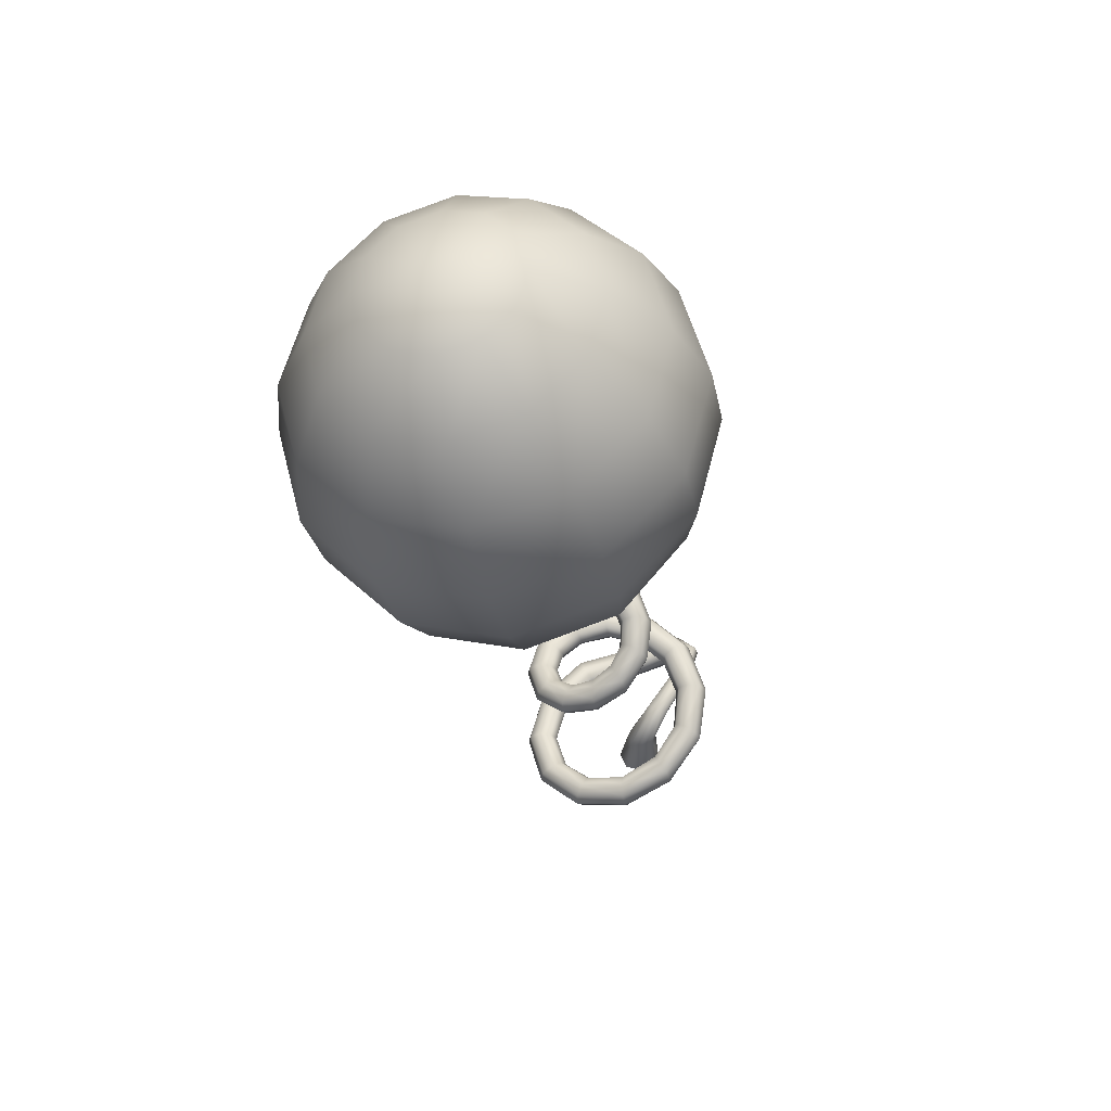
<metadata>
{"format":"obj","ext":"obj","renderer":"f3d","projection":"perspective","resolution":1024,"background":"white","views":[{"elev":-32.1,"azim":102.7,"up":"+Y"}]}
</metadata>
<code>
g default
v -1.096 0.375 -0.004586
v -1.11 0.3396 -0.004586
v -1.096 0.3043 -0.004586
v -1.06 0.2896 -0.004586
v -1.025 0.3043 -0.004586
v -1.01 0.3396 -0.004586
v -1.025 0.375 -0.004586
v -1.06 0.3896 -0.004586
v -1.052 0.3146 0.1781
v -1.066 0.284 0.1604
v -1.052 0.2534 0.1427
v -1.016 0.2407 0.1354
v -0.9811 0.2534 0.1427
v -0.9664 0.284 0.1604
v -0.9811 0.3146 0.1781
v -1.016 0.3273 0.1854
v -1.012 0.1766 0.3044
v -1.026 0.1589 0.2738
v -1.012 0.1413 0.2431
v -0.9764 0.1339 0.2305
v -0.9411 0.1413 0.2431
v -0.9264 0.1589 0.2738
v -0.9411 0.1766 0.3044
v -0.9764 0.1839 0.3171
v -0.9716 -0.001767 0.3416
v -0.9863 -0.001767 0.3063
v -0.9716 -0.001767 0.2709
v -0.9363 -0.001767 0.2563
v -0.9009 -0.001767 0.2709
v -0.8863 -0.001767 0.3063
v -0.9009 -0.001767 0.3416
v -0.9363 -0.001767 0.3563
v -0.9316 -0.1705 0.2877
v -0.9463 -0.1528 0.2571
v -0.9316 -0.1352 0.2265
v -0.8963 -0.1278 0.2138
v -0.8609 -0.1352 0.2265
v -0.8463 -0.1528 0.2571
v -0.8609 -0.1705 0.2877
v -0.8963 -0.1778 0.3004
v -0.8916 -0.286 0.1595
v -0.9063 -0.2553 0.1418
v -0.8916 -0.2247 0.1241
v -0.8563 -0.212 0.1168
v -0.8209 -0.2247 0.1241
v -0.8063 -0.2553 0.1418
v -0.8209 -0.286 0.1595
v -0.8563 -0.2986 0.1668
v -0.8515 -0.3225 -0.004584
v -0.8661 -0.2872 -0.004584
v -0.8515 -0.2518 -0.004584
v -0.8161 -0.2372 -0.004584
v -0.7808 -0.2518 -0.004583
v -0.7661 -0.2872 -0.004583
v -0.7808 -0.3225 -0.004583
v -0.8161 -0.3372 -0.004584
v -0.8115 -0.2702 -0.1595
v -0.8261 -0.2395 -0.1419
v -0.8115 -0.2089 -0.1242
v -0.7761 -0.1962 -0.1169
v -0.7408 -0.2089 -0.1242
v -0.7261 -0.2395 -0.1419
v -0.7408 -0.2702 -0.1595
v -0.7761 -0.2828 -0.1669
v -0.7713 -0.1521 -0.265
v -0.786 -0.1344 -0.2343
v -0.7713 -0.1167 -0.2037
v -0.736 -0.1094 -0.191
v -0.7006 -0.1167 -0.2037
v -0.686 -0.1344 -0.2343
v -0.7006 -0.1521 -0.265
v -0.736 -0.1594 -0.2776
v -0.7313 -0.001768 -0.2954
v -0.746 -0.001768 -0.2601
v -0.7313 -0.001768 -0.2247
v -0.696 -0.001768 -0.2101
v -0.6606 -0.001768 -0.2247
v -0.646 -0.001768 -0.2601
v -0.6606 -0.001768 -0.2954
v -0.696 -0.001768 -0.3101
v -0.6913 0.1396 -0.2495
v -0.706 0.1219 -0.2188
v -0.6913 0.1043 -0.1882
v -0.656 0.09694 -0.1755
v -0.6206 0.1043 -0.1882
v -0.606 0.1219 -0.2188
v -0.6206 0.1396 -0.2495
v -0.656 0.1469 -0.2621
v -0.6512 0.234 -0.1407
v -0.6658 0.2034 -0.123
v -0.6512 0.1728 -0.1054
v -0.6158 0.1601 -0.09804
v -0.5805 0.1728 -0.1054
v -0.5658 0.2034 -0.123
v -0.5805 0.234 -0.1407
v -0.6158 0.2467 -0.148
v -0.6112 0.2628 -0.004583
v -0.6258 0.2274 -0.004583
v -0.6112 0.1921 -0.004583
v -0.5758 0.1774 -0.004583
v -0.5405 0.1921 -0.004583
v -0.5258 0.2274 -0.004583
v -0.5405 0.2628 -0.004583
v -0.5758 0.2774 -0.004583
v -0.5712 0.2182 0.1224
v -0.5858 0.1876 0.1048
v -0.5712 0.157 0.08708
v -0.5358 0.1443 0.07976
v -0.5005 0.157 0.08708
v -0.4858 0.1876 0.1048
v -0.5005 0.2182 0.1224
v -0.5358 0.2309 0.1298
v -0.531 0.121 0.208
v -0.5457 0.1033 0.1774
v -0.531 0.0856 0.1467
v -0.4957 0.07828 0.1341
v -0.4603 0.0856 0.1467
v -0.4457 0.1033 0.1774
v -0.4603 0.121 0.208
v -0.4957 0.1283 0.2207
v -0.491 -0.001767 0.2312
v -0.5057 -0.001767 0.1958
v -0.491 -0.001767 0.1604
v -0.4557 -0.001767 0.1458
v -0.4203 -0.001767 0.1604
v -0.4057 -0.001767 0.1958
v -0.4203 -0.001767 0.2312
v -0.4557 -0.001767 0.2458
v -0.4509 -0.1154 0.1922
v -0.4655 -0.0977 0.1616
v -0.4509 -0.08002 0.131
v -0.4155 -0.0727 0.1183
v -0.3802 -0.08002 0.131
v -0.3655 -0.0977 0.1616
v -0.3802 -0.1154 0.1922
v -0.4155 -0.1227 0.2049
v -0.4109 -0.189 0.1035
v -0.4255 -0.1584 0.08583
v -0.4109 -0.1277 0.06815
v -0.3755 -0.1151 0.06083
v -0.3402 -0.1277 0.06815
v -0.3255 -0.1584 0.08583
v -0.3402 -0.189 0.1035
v -0.3755 -0.2017 0.1108
v -0.3709 -0.209 -0.004581
v -0.3855 -0.1737 -0.004581
v -0.3709 -0.1383 -0.004581
v -0.3355 -0.1237 -0.004581
v -0.3002 -0.1383 -0.004581
v -0.2855 -0.1737 -0.00458
v -0.3002 -0.209 -0.00458
v -0.3355 -0.2237 -0.004581
v -0.3307 -0.1771 -0.1058
v -0.3454 -0.1464 -0.08811
v -0.3307 -0.1158 -0.07043
v -0.2954 -0.1031 -0.06311
v -0.26 -0.1158 -0.07043
v -0.2454 -0.1464 -0.08811
v -0.26 -0.1771 -0.1058
v -0.2954 -0.1897 -0.1131
v -0.2907 -0.1011 -0.1766
v -0.3054 -0.08342 -0.146
v -0.2907 -0.06574 -0.1154
v -0.2554 -0.05842 -0.1027
v -0.22 -0.06574 -0.1154
v -0.2054 -0.08342 -0.146
v -0.22 -0.1011 -0.1766
v -0.2554 -0.1084 -0.1893
v -0.2506 -0.001768 -0.1988
v -0.2652 -0.001768 -0.1635
v -0.2506 -0.001768 -0.1281
v -0.2152 -0.001768 -0.1135
v -0.1799 -0.001768 -0.1281
v -0.1652 -0.001768 -0.1635
v -0.1799 -0.001768 -0.1988
v -0.2152 -0.001768 -0.2135
v -0.2106 0.09299 -0.1687
v -0.2252 0.07531 -0.1381
v -0.2106 0.05763 -0.1075
v -0.1752 0.05031 -0.09478
v -0.1399 0.05763 -0.1075
v -0.1252 0.07531 -0.1381
v -0.1399 0.09299 -0.1687
v -0.1752 0.1003 -0.1814
v -0.1706 0.1581 -0.09688
v -0.1852 0.1275 -0.0792
v -0.1706 0.09687 -0.06153
v -0.1352 0.08418 -0.0542
v -0.09988 0.09687 -0.06153
v -0.08524 0.1275 -0.0792
v -0.09988 0.1581 -0.09688
v -0.1352 0.1708 -0.1042
v -0.1304 0.1783 -0.004581
v -0.1451 0.143 -0.004581
v -0.1304 0.1076 -0.004581
v -0.09508 0.09298 -0.00458
v -0.05973 0.1076 -0.00458
v -0.04508 0.143 -0.00458
v -0.05973 0.1783 -0.00458
v -0.09508 0.193 -0.004581
v -0.09044 0.1497 0.08286
v -0.1051 0.1191 0.06518
v -0.09044 0.08845 0.0475
v -0.05509 0.07576 0.04018
v -0.01973 0.08845 0.0475
v -0.005086 0.1191 0.06518
v -0.01973 0.1497 0.08286
v -0.05509 0.1624 0.09018
v -0.05029 0.08357 0.1432
v -0.06493 0.06589 0.1126
v -0.05029 0.04822 0.082
v -0.01493 0.0409 0.06931
v 0.02043 0.04822 0.082
v 0.03507 0.06589 0.1126
v 0.02043 0.08357 0.1432
v -0.01493 0.0909 0.1559
v -0.01029 -0.001767 0.1612
v -0.02493 -0.001767 0.1258
v -0.01029 -0.001767 0.09045
v 0.02507 -0.001767 0.07581
v 0.06042 -0.001767 0.09045
v 0.07507 -0.001767 0.1258
v 0.06042 -0.001767 0.1612
v 0.02507 -0.001767 0.1758
v 0.0297 -0.08303 0.1362
v 0.01506 -0.06535 0.1056
v 0.0297 -0.04768 0.07494
v 0.06506 -0.04035 0.06225
v 0.1004 -0.04768 0.07494
v 0.1151 -0.06535 0.1056
v 0.1004 -0.08303 0.1362
v 0.06506 -0.09035 0.1489
v 0.06986 -0.1407 0.07563
v 0.05522 -0.1101 0.05795
v 0.06986 -0.07945 0.04027
v 0.1052 -0.06677 0.03295
v 0.1406 -0.07945 0.04027
v 0.1552 -0.1101 0.05795
v 0.1406 -0.1407 0.07563
v 0.1052 -0.1534 0.08295
v 0.1099 -0.1608 -0.004578
v 0.09521 -0.1255 -0.004578
v 0.1099 -0.09012 -0.004578
v 0.1452 -0.07548 -0.004578
v 0.1806 -0.09012 -0.004577
v 0.1952 -0.1255 -0.004577
v 0.1806 -0.1608 -0.004577
v 0.1452 -0.1755 -0.004577
v 0.1499 -0.1372 -0.08275
v 0.1352 -0.1065 -0.06507
v 0.1499 -0.07592 -0.04739
v 0.1852 -0.06324 -0.04007
v 0.2206 -0.07592 -0.04739
v 0.2352 -0.1065 -0.06507
v 0.2206 -0.1372 -0.08275
v 0.1852 -0.1498 -0.09007
v 0.19 -0.07884 -0.1381
v 0.1754 -0.06116 -0.1075
v 0.19 -0.04349 -0.07684
v 0.2254 -0.03616 -0.06415
v 0.2607 -0.04349 -0.07683
v 0.2754 -0.06116 -0.1075
v 0.2607 -0.07884 -0.1381
v 0.2254 -0.08616 -0.1508
v 0.23 -0.001768 -0.1564
v 0.2154 -0.001768 -0.1211
v 0.23 -0.001768 -0.0857
v 0.2654 -0.001768 -0.07105
v 0.3007 -0.001768 -0.0857
v 0.3154 -0.001768 -0.1211
v 0.3007 -0.001768 -0.1564
v 0.2654 -0.001768 -0.1711
v 0.2702 0.07294 -0.134
v 0.2555 0.05527 -0.1034
v 0.2702 0.03759 -0.07274
v 0.3055 0.03027 -0.06006
v 0.3409 0.03759 -0.07274
v 0.3555 0.05527 -0.1034
v 0.3409 0.07294 -0.134
v 0.3055 0.08027 -0.1467
v 0.3155 0.1336 -0.0661
v 0.3006 0.1075 -0.04244
v 0.312 0.0736 -0.02894
v 0.343 0.0517 -0.03351
v 0.3755 0.05468 -0.05347
v 0.3905 0.08079 -0.07713
v 0.3791 0.1147 -0.09064
v 0.348 0.1366 -0.08607
v 0.3769 0.1367 0.01562
v 0.3518 0.1095 0.02529
v 0.3464 0.07288 0.01544
v 0.3639 0.04835 -0.008156
v 0.3941 0.05024 -0.03168
v 0.4192 0.07745 -0.04134
v 0.4246 0.114 -0.0315
v 0.4071 0.1386 -0.007901
v 0.5668 0.04914 0.04385
v 0.5651 0.001454 0.06214
v 0.5645 -0.04522 0.04135
v 0.5653 -0.06354 -0.006342
v 0.567 -0.04278 -0.053
v 0.5687 0.004896 -0.07129
v 0.5693 0.05157 -0.0505
v 0.5685 0.06989 -0.00281
v 0.5118 0.05989 0.0488
v 0.4506 0.08902 0.04877
v 0.4642 0.09947 0.0158
v 0.5258 0.06686 0.01101
v 0.4647 0.08458 -0.01636
v 0.5272 0.05025 -0.02395
v 0.4542 0.05094 -0.02861
v 0.5152 0.0196 -0.03497
v 0.4368 0.0191 -0.01497
v 0.4986 -0.009412 -0.01777
v 0.424 0.007547 0.01781
v 0.488 -0.01958 0.01757
v 0.4218 0.0244 0.05008
v 0.4858 -0.002336 0.05234
v 0.4332 0.05796 0.06316
v 0.496 0.03064 0.06537
v 0.6096 0.04788 0.08142
v 0.6149 -0.001768 0.09472
v 0.5976 -0.08776 0.04507
v 0.5976 -0.1011 -0.004576
v 0.6096 -0.05142 -0.09057
v 0.6149 -0.001768 -0.1039
v 0.5976 0.08423 -0.05422
v 0.5976 0.09753 -0.004576
v 0.5976 -0.08776 -0.05422
v 0.6096 -0.05142 0.08142
v 0.5976 0.08423 0.04507
v 0.6096 0.04788 -0.09057
v -1.112 0.06713 -0.003846
v -0.9798 0.03632 -0.0381
v -0.9214 0.08236 -0.1025
v -0.9361 0.1737 -0.1632
v -0.991 0.2651 -0.1836
v -1.044 0.3167 -0.1324
v -1.112 0.04725 0.04416
v -0.9663 0.02202 -0.006288
v -0.9011 0.07503 -0.08318
v -0.9111 0.1737 -0.1528
v -0.9632 0.2724 -0.1803
v -1.013 0.3293 -0.1326
v -1.112 -0.000757 0.06404
v -0.9469 -0.01248 0.004133
v -0.8758 0.05736 -0.08361
v -0.8861 0.1737 -0.1632
v -0.9433 0.2901 -0.1958
v -0.9981 0.36 -0.1449
v -1.112 -0.04876 0.04416
v -0.9331 -0.04699 -0.01294
v -0.8603 0.03968 -0.1036
v -0.8757 0.1737 -0.1882
v -0.9428 0.3078 -0.2211
v -1.007 0.3906 -0.162
v -1.112 -0.06865 -0.003846
v -0.9329 -0.06128 -0.04751
v -0.8636 0.03236 -0.1314
v -0.8861 0.1737 -0.2132
v -0.9622 0.3151 -0.2414
v -1.036 0.4033 -0.1741
v -1.112 -0.04876 -0.05185
v -0.9464 -0.04699 -0.07932
v -0.8838 0.03968 -0.1507
v -0.9111 0.1737 -0.2235
v -0.99 0.3078 -0.2447
v -1.066 0.3906 -0.1739
v -1.112 -0.000757 -0.07173
v -0.9658 -0.01248 -0.08975
v -0.9091 0.05736 -0.1503
v -0.9361 0.1737 -0.2132
v -1.01 0.2901 -0.2291
v -1.081 0.36 -0.1616
v -1.112 0.04725 -0.05185
v -0.9796 0.02202 -0.07267
v -0.9247 0.07503 -0.1303
v -0.9465 0.1737 -0.1882
v -1.01 0.2724 -0.2038
v -1.072 0.3293 -0.1444
v -1.116 -0.000757 -0.003846
v 0.5247 0.2086 0.1304
v 0.5789 0.1197 0.2215
v 0.5967 -0.001767 0.2654
v 0.5789 -0.1232 0.2215
v 0.5247 -0.2122 0.1304
v 0.5135 -0.2447 -0.004576
v 0.5247 -0.2122 -0.1396
v 0.5789 -0.1232 -0.2306
v 0.5967 -0.001768 -0.2746
v 0.5789 0.1197 -0.2306
v 0.5247 0.2086 -0.1396
v 0.5135 0.2412 -0.004576
v 0.6296 0.4601 0.2621
v 0.6635 0.2649 0.4573
v 0.6794 -0.001767 0.5287
v 0.6635 -0.2684 0.4573
v 0.6296 -0.4636 0.2621
v 0.6198 -0.5351 -0.004575
v 0.6296 -0.4636 -0.2712
v 0.6635 -0.2684 -0.4664
v 0.6794 -0.001768 -0.5379
v 0.6635 0.2649 -0.4664
v 0.6296 0.4601 -0.2712
v 0.6198 0.5315 -0.004576
v 0.8067 0.5138 0.2931
v 0.8213 0.2959 0.511
v 0.8227 -0.001767 0.5908
v 0.8213 -0.2994 0.511
v 0.8067 -0.5174 0.2931
v 0.7952 -0.5971 -0.004574
v 0.8067 -0.5174 -0.3023
v 0.8213 -0.2994 -0.5202
v 0.8227 -0.001768 -0.5999
v 0.8213 0.2959 -0.5202
v 0.8067 0.5138 -0.3023
v 0.7952 0.5936 -0.004575
v 1.015 0.5178 0.2954
v 1.024 0.2982 0.515
v 1.024 -0.001767 0.5954
v 1.024 -0.3018 0.515
v 1.015 -0.5214 0.2954
v 1.01 -0.6018 -0.004573
v 1.015 -0.5214 -0.3046
v 1.024 -0.3018 -0.5242
v 1.024 -0.001768 -0.6046
v 1.024 0.2982 -0.5242
v 1.015 0.5178 -0.3046
v 1.01 0.5982 -0.004574
v 1.231 0.4593 0.2616
v 1.232 0.2644 0.4565
v 1.233 -0.001767 0.5278
v 1.232 -0.268 0.4565
v 1.231 -0.4628 0.2616
v 1.231 -0.5341 -0.004571
v 1.231 -0.4628 -0.2708
v 1.232 -0.268 -0.4656
v 1.233 -0.001768 -0.5369
v 1.232 0.2644 -0.4656
v 1.231 0.4593 -0.2708
v 1.231 0.5306 -0.004573
v 1.422 0.3421 0.194
v 1.422 0.1968 0.3393
v 1.422 -0.001767 0.3925
v 1.422 -0.2003 0.3393
v 1.422 -0.3456 0.194
v 1.422 -0.3988 -0.00457
v 1.422 -0.3456 -0.2031
v 1.422 -0.2003 -0.3484
v 1.422 -0.001768 -0.4016
v 1.422 0.1968 -0.3484
v 1.422 0.3421 -0.2031
v 1.422 0.3953 -0.004571
v 1.552 0.1971 0.1102
v 1.552 0.113 0.1943
v 1.552 -0.001767 0.225
v 1.552 -0.1166 0.1943
v 1.552 -0.2006 0.1102
v 1.552 -0.2314 -0.00457
v 1.552 -0.2006 -0.1194
v 1.552 -0.1166 -0.2034
v 1.552 -0.001768 -0.2342
v 1.552 0.113 -0.2034
v 1.552 0.1971 -0.1194
v 1.552 0.2278 -0.00457
v 1.598 -0.001768 -0.00457
v 0.5932 -0.001768 -0.4219
v 0.5773 -0.2104 -0.354
v 0.5193 -0.3632 -0.2133
v 0.5004 -0.4191 -0.004576
v 0.5193 -0.3632 0.2041
v 0.5773 -0.2104 0.3448
v 0.5932 -0.001767 0.4128
v 0.5773 0.2069 0.3448
v 0.5193 0.3597 0.2041
v 0.5004 0.4156 -0.004577
v 0.5193 0.3597 -0.2133
v 0.5773 0.2069 -0.354
g FoodMediumRUpperLeg
f 1 2 10 9
f 2 3 11 10
f 3 4 12 11
f 4 5 13 12
f 5 6 14 13
f 6 7 15 14
f 7 8 16 15
f 8 1 9 16
f 9 10 18 17
f 10 11 19 18
f 11 12 20 19
f 12 13 21 20
f 13 14 22 21
f 14 15 23 22
f 15 16 24 23
f 16 9 17 24
f 17 18 26 25
f 18 19 27 26
f 19 20 28 27
f 20 21 29 28
f 21 22 30 29
f 22 23 31 30
f 23 24 32 31
f 24 17 25 32
f 25 26 34 33
f 26 27 35 34
f 27 28 36 35
f 28 29 37 36
f 29 30 38 37
f 30 31 39 38
f 31 32 40 39
f 32 25 33 40
f 33 34 42 41
f 34 35 43 42
f 35 36 44 43
f 36 37 45 44
f 37 38 46 45
f 38 39 47 46
f 39 40 48 47
f 40 33 41 48
f 41 42 50 49
f 42 43 51 50
f 43 44 52 51
f 44 45 53 52
f 45 46 54 53
f 46 47 55 54
f 47 48 56 55
f 48 41 49 56
f 49 50 58 57
f 50 51 59 58
f 51 52 60 59
f 52 53 61 60
f 53 54 62 61
f 54 55 63 62
f 55 56 64 63
f 56 49 57 64
f 57 58 66 65
f 58 59 67 66
f 59 60 68 67
f 60 61 69 68
f 61 62 70 69
f 62 63 71 70
f 63 64 72 71
f 64 57 65 72
f 65 66 74 73
f 66 67 75 74
f 67 68 76 75
f 68 69 77 76
f 69 70 78 77
f 70 71 79 78
f 71 72 80 79
f 72 65 73 80
f 73 74 82 81
f 74 75 83 82
f 75 76 84 83
f 76 77 85 84
f 77 78 86 85
f 78 79 87 86
f 79 80 88 87
f 80 73 81 88
f 81 82 90 89
f 82 83 91 90
f 83 84 92 91
f 84 85 93 92
f 85 86 94 93
f 86 87 95 94
f 87 88 96 95
f 88 81 89 96
f 89 90 98 97
f 90 91 99 98
f 91 92 100 99
f 92 93 101 100
f 93 94 102 101
f 94 95 103 102
f 95 96 104 103
f 96 89 97 104
f 97 98 106 105
f 98 99 107 106
f 99 100 108 107
f 100 101 109 108
f 101 102 110 109
f 102 103 111 110
f 103 104 112 111
f 104 97 105 112
f 105 106 114 113
f 106 107 115 114
f 107 108 116 115
f 108 109 117 116
f 109 110 118 117
f 110 111 119 118
f 111 112 120 119
f 112 105 113 120
f 113 114 122 121
f 114 115 123 122
f 115 116 124 123
f 116 117 125 124
f 117 118 126 125
f 118 119 127 126
f 119 120 128 127
f 120 113 121 128
f 121 122 130 129
f 122 123 131 130
f 123 124 132 131
f 124 125 133 132
f 125 126 134 133
f 126 127 135 134
f 127 128 136 135
f 128 121 129 136
f 129 130 138 137
f 130 131 139 138
f 131 132 140 139
f 132 133 141 140
f 133 134 142 141
f 134 135 143 142
f 135 136 144 143
f 136 129 137 144
f 137 138 146 145
f 138 139 147 146
f 139 140 148 147
f 140 141 149 148
f 141 142 150 149
f 142 143 151 150
f 143 144 152 151
f 144 137 145 152
f 145 146 154 153
f 146 147 155 154
f 147 148 156 155
f 148 149 157 156
f 149 150 158 157
f 150 151 159 158
f 151 152 160 159
f 152 145 153 160
f 153 154 162 161
f 154 155 163 162
f 155 156 164 163
f 156 157 165 164
f 157 158 166 165
f 158 159 167 166
f 159 160 168 167
f 160 153 161 168
f 161 162 170 169
f 162 163 171 170
f 163 164 172 171
f 164 165 173 172
f 165 166 174 173
f 166 167 175 174
f 167 168 176 175
f 168 161 169 176
f 169 170 178 177
f 170 171 179 178
f 171 172 180 179
f 172 173 181 180
f 173 174 182 181
f 174 175 183 182
f 175 176 184 183
f 176 169 177 184
f 177 178 186 185
f 178 179 187 186
f 179 180 188 187
f 180 181 189 188
f 181 182 190 189
f 182 183 191 190
f 183 184 192 191
f 184 177 185 192
f 185 186 194 193
f 186 187 195 194
f 187 188 196 195
f 188 189 197 196
f 189 190 198 197
f 190 191 199 198
f 191 192 200 199
f 192 185 193 200
f 193 194 202 201
f 194 195 203 202
f 195 196 204 203
f 196 197 205 204
f 197 198 206 205
f 198 199 207 206
f 199 200 208 207
f 200 193 201 208
f 201 202 210 209
f 202 203 211 210
f 203 204 212 211
f 204 205 213 212
f 205 206 214 213
f 206 207 215 214
f 207 208 216 215
f 208 201 209 216
f 209 210 218 217
f 210 211 219 218
f 211 212 220 219
f 212 213 221 220
f 213 214 222 221
f 214 215 223 222
f 215 216 224 223
f 216 209 217 224
f 217 218 226 225
f 218 219 227 226
f 219 220 228 227
f 220 221 229 228
f 221 222 230 229
f 222 223 231 230
f 223 224 232 231
f 224 217 225 232
f 225 226 234 233
f 226 227 235 234
f 227 228 236 235
f 228 229 237 236
f 229 230 238 237
f 230 231 239 238
f 231 232 240 239
f 232 225 233 240
f 233 234 242 241
f 234 235 243 242
f 235 236 244 243
f 236 237 245 244
f 237 238 246 245
f 238 239 247 246
f 239 240 248 247
f 240 233 241 248
f 241 242 250 249
f 242 243 251 250
f 243 244 252 251
f 244 245 253 252
f 245 246 254 253
f 246 247 255 254
f 247 248 256 255
f 248 241 249 256
f 249 250 258 257
f 250 251 259 258
f 251 252 260 259
f 252 253 261 260
f 253 254 262 261
f 254 255 263 262
f 255 256 264 263
f 256 249 257 264
f 257 258 266 265
f 258 259 267 266
f 259 260 268 267
f 260 261 269 268
f 261 262 270 269
f 262 263 271 270
f 263 264 272 271
f 264 257 265 272
f 265 266 274 273
f 266 267 275 274
f 267 268 276 275
f 268 269 277 276
f 269 270 278 277
f 270 271 279 278
f 271 272 280 279
f 272 265 273 280
f 273 274 282 281
f 274 275 283 282
f 275 276 284 283
f 276 277 285 284
f 277 278 286 285
f 278 279 287 286
f 279 280 288 287
f 280 273 281 288
f 281 282 290 289
f 282 283 291 290
f 283 284 292 291
f 284 285 293 292
f 285 286 294 293
f 286 287 295 294
f 287 288 296 295
f 288 281 289 296
f 305 306 319 320
f 306 305 308 307
f 307 308 310 309
f 309 310 312 311
f 311 312 314 313
f 313 314 316 315
f 315 316 318 317
f 317 318 320 319
f 289 290 319 306
f 290 291 317 319
f 291 292 315 317
f 292 293 313 315
f 293 294 311 313
f 294 295 309 311
f 295 296 307 309
f 296 289 306 307
f 308 305 297 304
f 310 308 304 303
f 312 310 303 302
f 314 312 302 301
f 316 314 301 300
f 318 316 300 299
f 320 318 299 298
f 305 320 298 297
f 297 298 322 321
f 298 299 330 322
f 299 300 324 323
f 300 301 329 324
f 301 302 326 325
f 302 303 332 326
f 303 304 328 327
f 304 297 331 328
f 329 301 325
f 330 299 323
f 331 297 321
f 332 303 327
f 334 333 339 340
f 335 334 340 341
f 336 335 341 342
f 337 336 342 343
f 338 337 343 344
f 4 338 344 5
f 340 339 345 346
f 341 340 346 347
f 342 341 347 348
f 343 342 348 349
f 344 343 349 350
f 5 344 350 6
f 346 345 351 352
f 347 346 352 353
f 348 347 353 354
f 349 348 354 355
f 350 349 355 356
f 6 350 356 7
f 352 351 357 358
f 353 352 358 359
f 354 353 359 360
f 355 354 360 361
f 356 355 361 362
f 7 356 362 8
f 358 357 363 364
f 359 358 364 365
f 360 359 365 366
f 361 360 366 367
f 362 361 367 368
f 8 362 368 1
f 364 363 369 370
f 365 364 370 371
f 366 365 371 372
f 367 366 372 373
f 368 367 373 374
f 1 368 374 2
f 370 369 375 376
f 371 370 376 377
f 372 371 377 378
f 373 372 378 379
f 374 373 379 380
f 2 374 380 3
f 376 375 333 334
f 377 376 334 335
f 378 377 335 336
f 379 378 336 337
f 380 379 337 338
f 3 380 338 4
f 339 333 381
f 345 339 381
f 351 345 381
f 357 351 381
f 363 357 381
f 369 363 381
f 375 369 381
f 333 375 381
f 382 383 474 475
f 383 384 473 474
f 384 385 472 473
f 385 386 471 472
f 386 387 470 471
f 387 388 469 470
f 388 389 468 469
f 389 390 467 468
f 390 391 478 467
f 391 392 477 478
f 392 393 476 477
f 393 382 475 476
f 394 395 407 406
f 395 396 408 407
f 396 397 409 408
f 397 398 410 409
f 398 399 411 410
f 399 400 412 411
f 400 401 413 412
f 401 402 414 413
f 402 403 415 414
f 403 404 416 415
f 404 405 417 416
f 405 394 406 417
f 406 407 419 418
f 407 408 420 419
f 408 409 421 420
f 409 410 422 421
f 410 411 423 422
f 411 412 424 423
f 412 413 425 424
f 413 414 426 425
f 414 415 427 426
f 415 416 428 427
f 416 417 429 428
f 417 406 418 429
f 418 419 431 430
f 419 420 432 431
f 420 421 433 432
f 421 422 434 433
f 422 423 435 434
f 423 424 436 435
f 424 425 437 436
f 425 426 438 437
f 426 427 439 438
f 427 428 440 439
f 428 429 441 440
f 429 418 430 441
f 430 431 443 442
f 431 432 444 443
f 432 433 445 444
f 433 434 446 445
f 434 435 447 446
f 435 436 448 447
f 436 437 449 448
f 437 438 450 449
f 438 439 451 450
f 439 440 452 451
f 440 441 453 452
f 441 430 442 453
f 442 443 455 454
f 443 444 456 455
f 444 445 457 456
f 445 446 458 457
f 446 447 459 458
f 447 448 460 459
f 448 449 461 460
f 449 450 462 461
f 450 451 463 462
f 451 452 464 463
f 452 453 465 464
f 453 442 454 465
f 454 455 466
f 455 456 466
f 456 457 466
f 457 458 466
f 458 459 466
f 459 460 466
f 460 461 466
f 461 462 466
f 462 463 466
f 463 464 466
f 464 465 466
f 465 454 466
f 468 467 402 401
f 469 401 400
f 470 469 400 399
f 471 470 399 398
f 472 471 397
f 473 472 397 396
f 474 473 396 395
f 475 395 394
f 476 475 394 405
f 477 476 405 404
f 478 477 403
f 467 478 403 402
f 383 382 331 321
f 384 383 321 322
f 385 384 322 330
f 386 385 330 323
f 387 386 323 324
f 388 387 324 329
f 389 388 329 325
f 390 389 325 326
f 391 390 326 332
f 392 391 332 327
f 393 392 327 328
f 382 393 328 331
f 469 468 401
f 403 477 404
f 397 471 398
f 475 474 395

</code>
